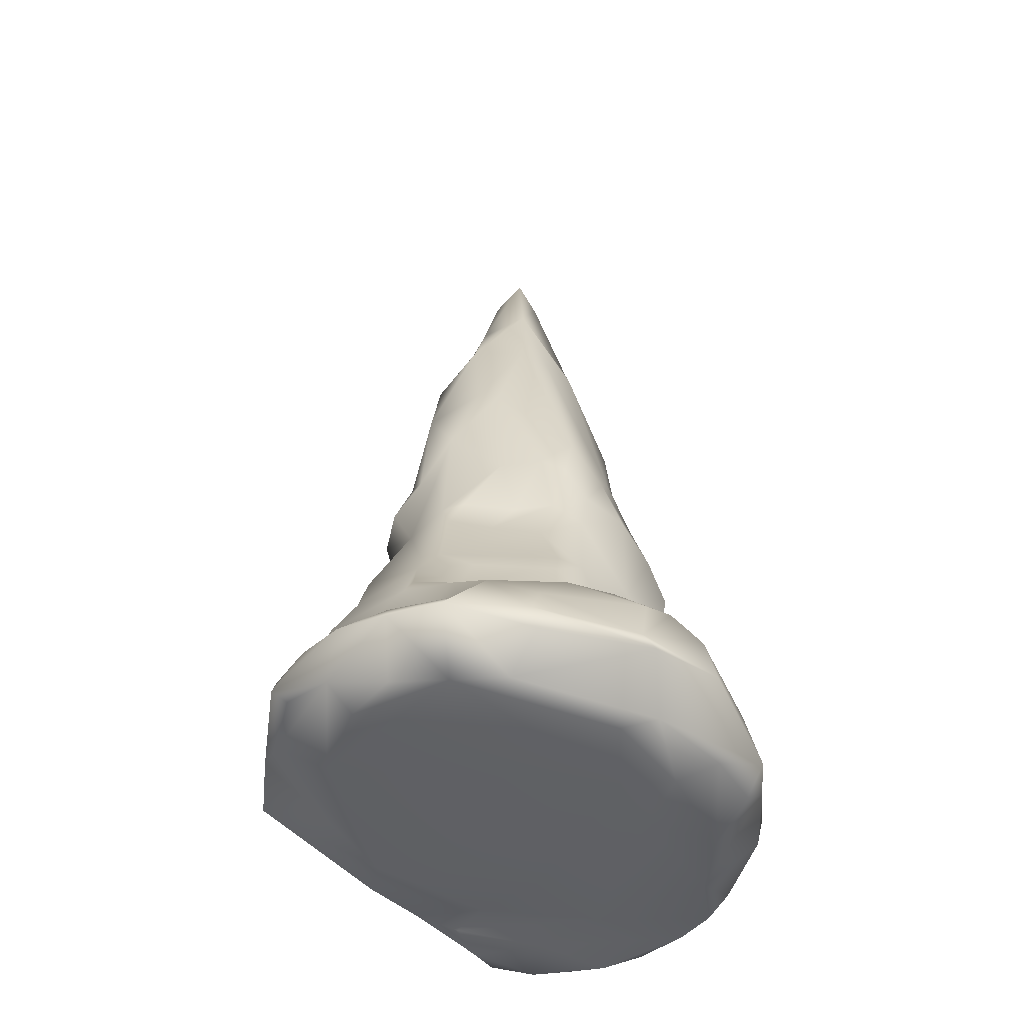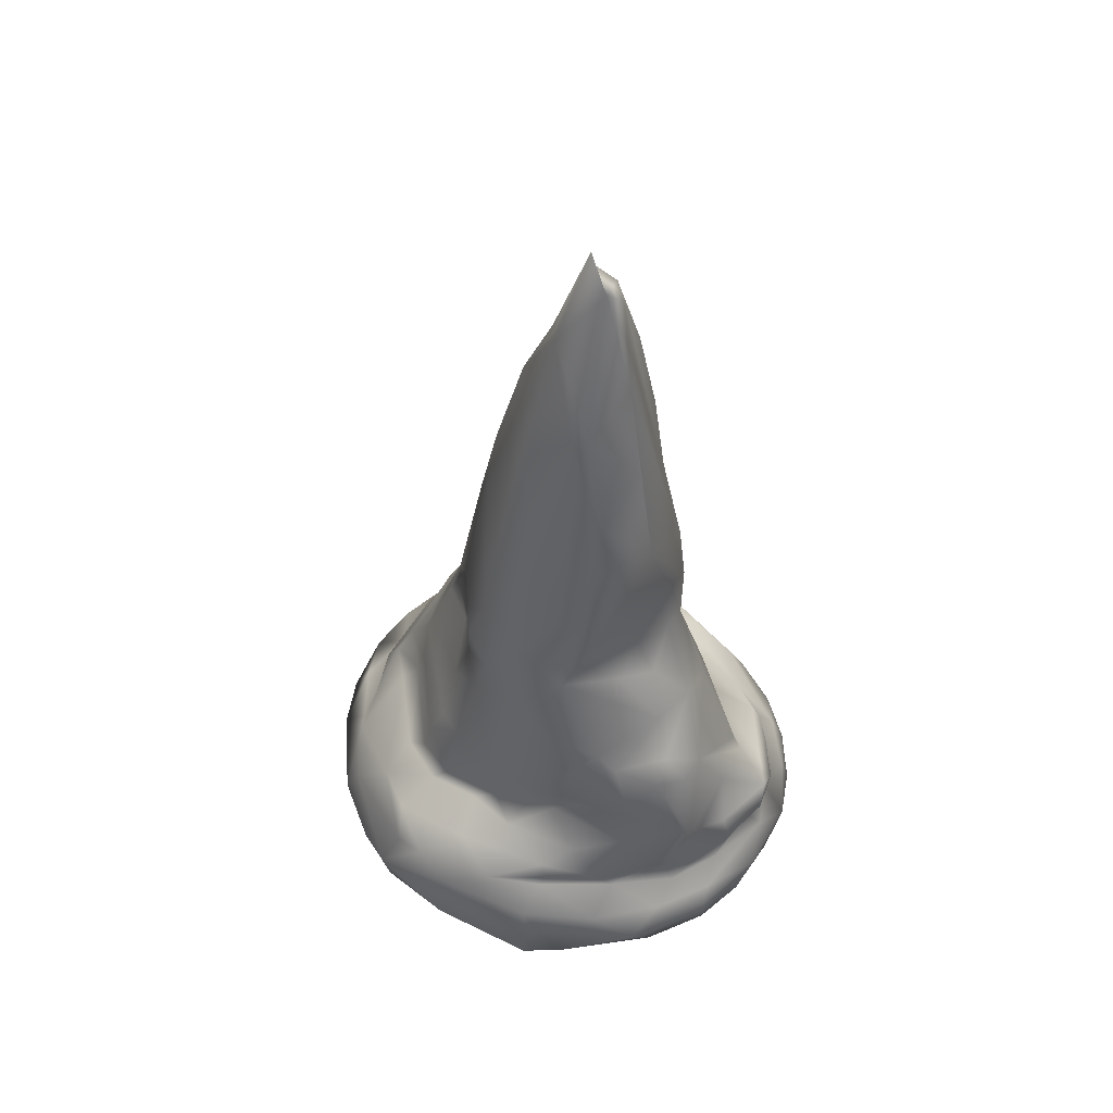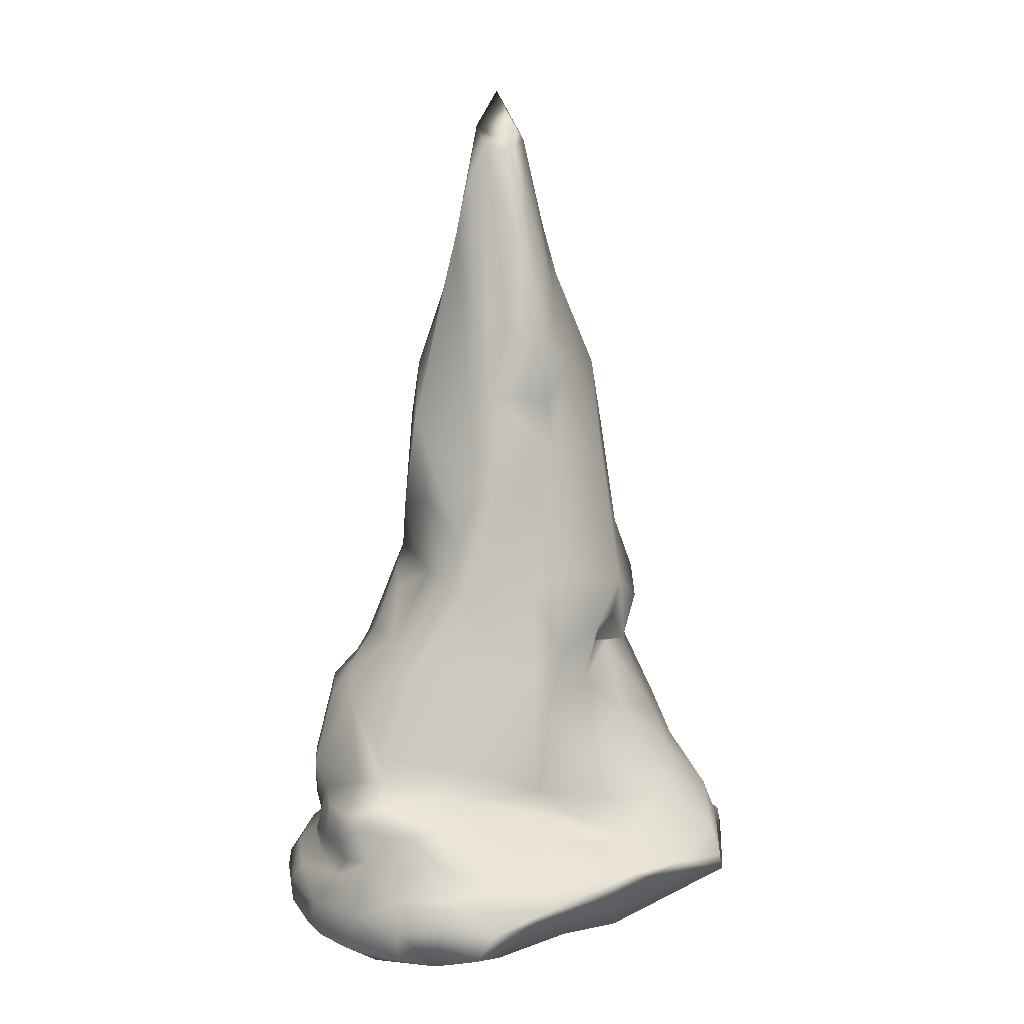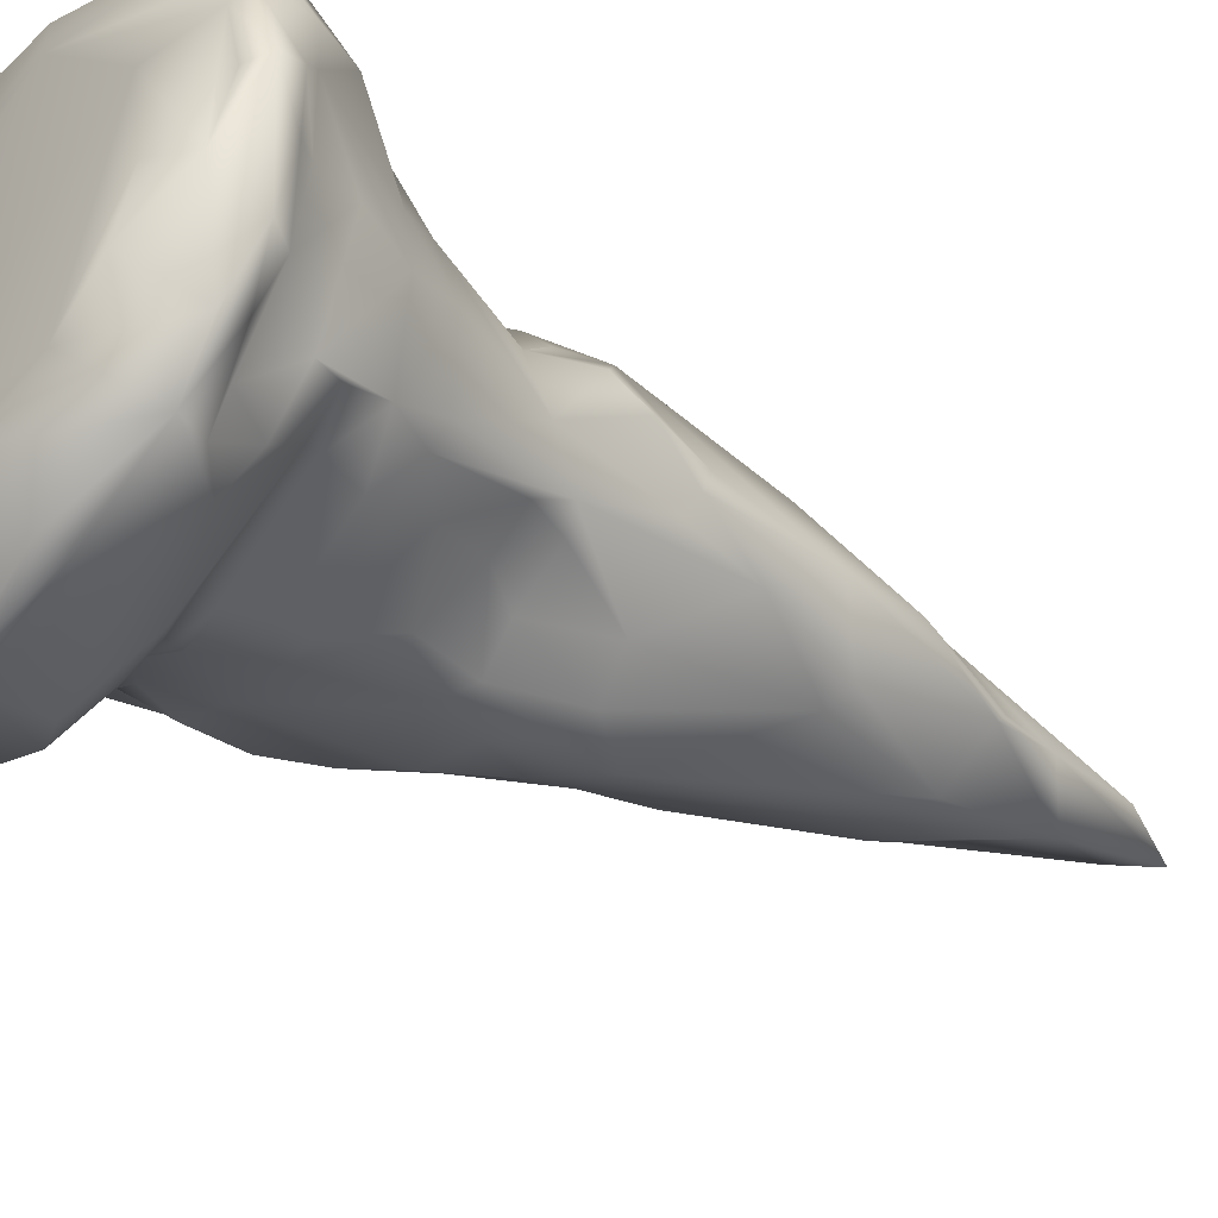
<metadata>
{"format":"obj","ext":"obj","renderer":"f3d","projection":"perspective","resolution":1024,"background":"white","views":[{"elev":-47.4,"azim":149.6,"up":"+Y"},{"elev":54.7,"azim":-127.2,"up":"+Y"},{"elev":10.1,"azim":-17.7,"up":"+Y"},{"elev":-39.4,"azim":54.4,"up":"+Z"}]}
</metadata>
<code>
g stalagmite2
v 1.558 0.1943 -0.07352
v 1.479 0.1188 -0.1181
v 1.361 0.1254 0.2547
v 1.381 0.09028 -0.393
v 1.431 0.2951 -0.5827
v 1.123 -0.03305 0.09368
v 0.4919 -0.05264 0.6995
v 1.333 0.1911 0.471
v 1.49 0.3302 -0.2934
v 1.512 0.3212 -0.01633
v 1.126 0.2707 0.9412
v 1.268 0.4911 0.4978
v 1.341 0.4599 -0.1986
v 1.257 0.452 -0.4969
v 1.37 0.4383 0.1625
v 1.307 0.6488 -0.2174
v 1.293 0.2164 -0.8749
v 1.243 0.3504 -0.7951
v 1.083 0.2299 -1.097
v 0.9393 -0.1131 -0.9299
v 1.186 -0.07855 -0.7238
v 1.207 -0.03056 -0.3604
v -0.1886 -0.205 -0.7691
v 1.115 0.6361 -0.6976
v 1.023 0.4225 -0.8478
v 0.9505 0.4017 -1.025
v 0.937 0.5998 -0.9218
v 1.154 0.9289 -0.217
v 0.975 0.9941 -0.5773
v 0.8326 0.5029 -1.117
v 1.037 0.7807 -0.6606
v 0.8415 0.7769 -0.7602
v 0.7626 0.8795 -0.6873
v 1.131 0.9053 0.04642
v 1.091 1.14 -0.194
v 1.2 0.6817 0.4601
v 0.9713 0.938 0.3966
v 1.115 0.4969 0.7971
v 0.9477 1.126 0.2007
v 0.8396 1.657 -0.1968
v 0.8937 1.244 -0.4471
v 0.711 1.835 -0.3447
v 0.8225 1.218 -0.5457
v 0.678 1.088 -0.681
v 1.118 0.355 0.9324
v 0.788 0.4105 1.106
v 0.8474 0.7583 0.7316
v 0.5007 0.5561 0.9794
v 0.2516 0.5471 1.008
v 0.5544 0.3576 1.169
v 0.3992 0.3988 1.212
v 0.4056 -0.006068 0.9489
v 0.2537 0.2949 1.244
v 0.6637 0.9718 0.6485
v 0.5068 0.7555 0.8516
v 0.6052 1.261 0.5084
v 0.2556 0.6338 0.8306
v -0.02333 0.8394 0.7828
v 0.3011 1.029 0.7447
v 0.04262 0.6551 0.7904
v -0.4422 0.823 0.7696
v -0.1215 0.5843 0.9939
v 0.5827 1.627 0.2891
v 0.3515 1.44 0.5266
v 0.7577 1.596 0.1313
v 0.04837 1.313 0.7238
v -0.05455 1.578 0.7082
v -0.3167 0.9628 0.8139
v 0.464 1.651 0.352
v 0.1361 1.659 0.7221
v 0.4214 1.809 0.5942
v -0.936 1.051 0.5564
v 0.5752 1.831 0.4165
v 0.6317 2.044 0.4043
v 0.2086 2.122 0.6161
v -0.01156 2.058 0.6263
v 0.8317 1.879 0.1442
v 0.8507 2.048 0.02225
v 0.7337 2.354 0.02936
v 0.6686 2.966 -0.06386
v 0.5419 2.852 0.2812
v 0.6835 2.264 -0.1773
v 0.7305 2.323 -0.07698
v 0.6044 2.667 -0.2325
v 0.1509 2.92 0.4744
v 0.5768 3.383 0.002638
v 0.3358 3.439 0.2967
v 0.3632 3.873 -0.08493
v 0.4378 3.172 -0.2701
v 0.3407 3.94 -0.0143
v 0.3402 3.119 -0.3674
v 0.4027 2.26 -0.5106
v 0.1212 3.793 -0.3072
v 0.0125 4.453 -0.1355
v -0.01784 2.535 -0.6702
v 0.2349 4.263 0.01926
v 0.2204 3.842 0.2962
v 0.1962 2.292 -0.6459
v -0.04367 3.683 -0.3597
v 0.6106 1.871 -0.4236
v 0.322 1.869 -0.5458
v 0.7101 1.668 -0.4273
v 0.4571 1.685 -0.4928
v 0.141 1.875 -0.6878
v 0.6074 1.388 -0.5929
v 0.2192 1.222 -0.8578
v 0.2574 1.54 -0.7226
v 0.2804 1.043 -0.9258
v 0.06578 1.213 -0.8675
v 0.07368 2.201 -0.7297
v -0.01174 1.734 -0.7579
v -0.2546 1.187 -0.8382
v 0.04371 0.8633 -0.9706
v -0.07931 2.021 -0.7248
v 0.3004 0.8486 -0.9622
v -0.3352 1.949 -0.7161
v -0.2619 2.333 -0.6281
v 0.4352 0.7225 -0.9921
v -0.5382 2.178 -0.5046
v -0.5702 1.776 -0.6395
v -0.7907 1.632 -0.4385
v -0.2248 2.944 -0.4791
v 0.1278 0.7479 -1.034
v 0.394 0.623 -1.216
v -0.4265 2.633 -0.4368
v -0.2944 3.818 -0.2354
v -0.1518 0.7517 -0.9077
v -0.2644 0.842 -0.8143
v -0.3061 0.6827 -1.111
v -0.462 0.7853 -0.8635
v -0.4829 0.9743 -0.7075
v 0.1358 0.6126 -1.275
v 0.01091 0.4832 -1.391
v -0.1726 0.5416 -1.353
v 0.1101 0.1528 -1.481
v 0.6207 0.3531 -1.302
v 0.6999 0.1679 -1.353
v -0.564 0.5252 -1.113
v -0.7697 0.6781 -0.8372
v -0.3902 0.4546 -1.334
v 0.6607 0.04803 -1.34
v 0.3485 0.1029 -1.451
v 0.6987 -0.1449 -1.134
v 0.02854 0.09522 -1.477
v 0.05032 -0.2066 -1.144
v -0.1293 -0.1396 -1.244
v -0.906 0.0009461 -1.091
v -0.4211 0.1662 -1.394
v -0.4637 -0.1602 -0.8911
v -0.6068 -0.1243 -1.095
v -0.4748 -0.2165 -0.5777
v -0.9111 -0.1969 -0.6112
v -0.8963 -0.1236 -0.9398
v -1.024 -0.03345 -0.9049
v -0.8447 0.3591 -1.036
v -0.7854 0.4829 -0.8706
v -0.296 -0.1509 0.2122
v -0.7866 -0.1058 0.4196
v -1.117 -0.1428 -0.1944
v -0.2369 -0.01129 0.7916
v 0.03742 0.01918 1.073
v -1.12 0.3248 -0.7014
v -0.8189 0.5783 -0.8329
v -1.017 0.5506 -0.5551
v -0.2234 0.004857 1.058
v -1.043 0.4382 -0.491
v -0.8391 0.7795 -0.6494
v -0.6217 0.9736 -0.6383
v -1.029 0.898 -0.4176
v -1.197 0.6489 -0.24
v -0.3967 -0.04498 1.156
v -0.6621 -0.09443 0.8231
v -0.2189 0.1943 1.297
v -0.1936 0.2586 1.317
v -0.5733 -0.008705 1.264
v -0.7921 -0.05888 1.138
v -0.4713 0.1577 1.318
v -0.7043 0.3398 1.145
v -0.766 0.1876 1.193
v -0.1025 0.3619 1.264
v 0.1671 0.4269 1.205
v -0.08577 0.4539 1.116
v -0.3543 0.4104 1.113
v -0.5216 0.7546 0.8933
v -0.6999 0.7022 0.9449
v -0.676 0.4703 1.041
v -0.9835 0.3104 0.9937
v -0.8944 0.4567 0.9292
v -1.099 0.4707 0.7307
v -0.8885 0.6533 0.8893
v -1.02 0.8081 0.7129
v -1.003 0.1353 1.041
v -1.209 0.18 0.8162
v -0.9851 -0.04606 1.008
v -1.073 -0.1173 0.7956
v -1.244 -0.06127 0.6626
v -1.317 -0.09509 0.3385
v -1.34 -0.1078 0.08441
v -1.371 -0.03916 0.3042
v -1.365 0.1492 0.4359
v -1.408 0.0065 -0.02634
v -1.354 0.0935 -0.4191
v -1.413 0.1527 -0.02116
v -1.314 0.1635 -0.5237
v -1.297 0.3039 -0.3139
v -1.248 0.361 0.5723
v -1.36 0.2648 0.04495
v -1.225 0.3871 -0.1438
v -1.251 0.3454 0.1852
v -1.181 0.5298 -0.1715
v -1.243 0.9 -0.04691
v -1.249 0.4948 0.008808
v -1.185 0.4379 0.5238
v -1.203 0.7722 0.08667
v -1.256 0.5195 0.2942
v -1.245 0.5962 0.5524
v -1.221 0.701 0.2595
v -1.144 0.6801 0.7221
v -1.199 0.7472 0.6133
v -1.061 0.8824 0.3718
v -1.058 1.363 0.1503
v -0.9706 0.9206 0.5891
v -0.7124 1.601 0.4541
v -0.4287 2 0.4659
v -0.1875 2.525 0.5328
v -0.2397 3.242 0.4337
v -0.3352 2.614 0.5147
v 0.1213 3.197 0.4685
v 0.1163 3.434 0.5257
v -0.5171 2.118 0.3989
v -0.8062 1.717 0.2546
v -0.45 2.381 0.4659
v -0.6006 3.068 0.07173
v -0.5828 2.58 0.2416
v -0.3389 4.205 0.09233
v -0.5727 2.139 0.2581
v -0.5893 2.204 0.01874
v -0.5789 2.46 -0.2906
v -0.7117 2.03 0.03863
v -0.9996 1.511 -0.07425
v -0.8566 1.746 -0.01867
v -0.6646 2.105 -0.1841
v -1.124 1.369 -0.01097
v -1.074 1.428 -0.1947
v -0.8893 1.521 -0.3663
v -0.5231 2.554 -0.3713
v -0.5282 3.065 -0.2808
v -1.22 0.9667 -0.1049
v -1.016 1.129 -0.3524
v -0.5049 3.391 -0.1923
v -0.7466 1.049 -0.4929
v -0.68 1.185 -0.6113
v -0.5734 1.184 -0.7115
v -0.6863 1.523 -0.6226
v -0.4638 3.679 0.07007
v -0.3071 3.962 -0.1708
v -0.1896 4.851 0.03171
v -0.2712 4.516 0.1095
v -0.1752 4.713 0.1617
v -0.06132 5.059 0.03062
v 0.08493 4.768 0.1078
v 0.02102 4.854 0.1055
v -0.03858 4.709 0.2226
v -0.1215 3.649 0.4523
v 0.065 3.884 0.4219
v 0.03721 4.415 0.315
v -0.05396 4.174 0.378
g stalagmite2_0
f 3 2 1
f 4 1 2
f 3 4 2
f 1 4 5
f 6 4 3
f 3 7 6
f 1 8 3
f 3 8 7
f 5 9 1
f 1 10 8
f 10 1 9
f 7 8 11
f 10 12 8
f 12 11 8
f 10 9 13
f 14 9 5
f 14 13 9
f 10 13 15
f 12 10 15
f 14 16 13
f 16 15 13
f 5 4 17
f 14 5 18
f 17 18 5
f 17 19 18
f 17 20 19
f 4 21 17
f 17 21 20
f 4 22 21
f 21 22 20
f 22 4 6
f 22 6 20
f 23 20 6
f 6 7 23
f 24 16 14
f 25 14 18
f 25 24 14
f 26 25 18
f 19 26 18
f 25 26 27
f 25 27 24
f 28 16 24
f 24 29 28
f 15 16 28
f 19 30 26
f 30 27 26
f 27 31 24
f 31 29 24
f 27 32 31
f 27 30 32
f 29 31 33
f 33 31 32
f 28 34 15
f 29 35 28
f 34 28 35
f 36 15 34
f 12 15 36
f 37 36 34
f 12 36 38
f 36 37 38
f 34 35 39
f 37 34 39
f 39 35 40
f 29 41 35
f 35 41 40
f 40 41 42
f 41 29 43
f 41 43 42
f 44 29 33
f 43 29 44
f 38 45 12
f 45 11 12
f 46 45 38
f 11 45 46
f 37 47 38
f 38 48 46
f 38 47 48
f 48 49 46
f 50 11 46
f 51 46 49
f 46 51 50
f 11 50 52
f 7 11 52
f 50 51 53
f 52 50 53
f 37 54 47
f 48 47 55
f 47 54 55
f 54 37 56
f 39 56 37
f 57 49 48
f 48 55 57
f 55 58 57
f 55 54 59
f 56 59 54
f 58 55 59
f 60 49 57
f 60 57 58
f 58 61 60
f 60 61 62
f 60 62 49
f 56 39 63
f 59 56 64
f 63 64 56
f 63 39 65
f 40 65 39
f 66 58 59
f 66 59 64
f 67 58 66
f 61 58 68
f 68 58 67
f 65 69 63
f 64 63 69
f 70 66 64
f 66 70 67
f 64 69 71
f 70 64 71
f 72 61 68
f 67 72 68
f 73 69 65
f 71 69 73
f 73 65 74
f 74 71 73
f 70 71 75
f 74 75 71
f 70 76 67
f 75 76 70
f 77 74 65
f 40 77 65
f 77 40 78
f 74 77 79
f 79 77 78
f 74 79 80
f 81 75 74
f 80 81 74
f 40 82 78
f 82 40 42
f 78 83 79
f 82 83 78
f 80 79 83
f 83 82 84
f 84 82 42
f 84 80 83
f 85 76 75
f 75 81 85
f 86 81 80
f 87 85 81
f 87 81 86
f 88 86 80
f 89 80 84
f 88 80 89
f 86 90 87
f 86 88 90
f 84 91 89
f 84 42 92
f 91 84 92
f 89 93 88
f 91 93 89
f 93 94 88
f 93 91 95
f 96 90 88
f 88 94 96
f 90 97 87
f 96 97 90
f 91 92 98
f 98 95 91
f 93 95 99
f 93 99 94
f 100 92 42
f 98 92 101
f 101 92 100
f 42 102 100
f 102 42 43
f 100 103 101
f 103 100 102
f 101 104 98
f 104 101 103
f 105 102 43
f 102 105 103
f 43 106 105
f 43 44 106
f 103 105 107
f 104 103 107
f 106 107 105
f 106 44 108
f 44 33 108
f 107 106 109
f 108 109 106
f 104 110 98
f 98 110 95
f 107 111 104
f 109 111 107
f 112 111 109
f 112 109 113
f 108 113 109
f 110 104 114
f 111 114 104
f 114 95 110
f 115 108 33
f 113 108 115
f 114 111 116
f 116 111 112
f 114 117 95
f 117 114 116
f 33 118 115
f 118 33 32
f 117 116 119
f 120 119 116
f 116 112 120
f 120 121 119
f 122 95 117
f 122 99 95
f 115 118 123
f 123 113 115
f 118 32 124
f 123 118 124
f 32 30 124
f 122 117 125
f 125 117 119
f 126 99 122
f 122 125 126
f 99 126 94
f 123 127 113
f 128 113 127
f 112 113 128
f 123 129 127
f 128 127 130
f 130 127 129
f 112 128 131
f 128 130 131
f 132 129 123
f 132 123 124
f 124 133 132
f 129 132 134
f 132 133 134
f 135 134 133
f 133 124 136
f 136 135 133
f 30 136 124
f 137 136 30
f 136 137 135
f 19 137 30
f 129 134 138
f 139 130 129
f 139 129 138
f 135 140 134
f 134 140 138
f 137 19 141
f 137 142 135
f 141 142 137
f 19 143 141
f 19 20 143
f 142 141 144
f 142 144 135
f 144 141 143
f 145 143 20
f 20 23 145
f 143 145 146
f 144 143 146
f 147 144 146
f 144 148 135
f 148 140 135
f 147 148 144
f 148 147 140
f 149 146 145
f 23 149 145
f 146 150 147
f 146 149 150
f 151 149 23
f 150 149 152
f 152 149 151
f 153 147 150
f 152 153 150
f 147 153 154
f 154 153 152
f 155 140 147
f 154 155 147
f 156 140 155
f 156 138 140
f 23 157 151
f 158 151 157
f 7 157 23
f 152 151 159
f 152 159 154
f 159 151 158
f 157 7 160
f 158 157 160
f 160 7 52
f 161 160 52
f 53 161 52
f 156 155 162
f 162 155 154
f 138 156 163
f 163 139 138
f 163 156 164
f 139 163 164
f 165 158 160
f 160 161 165
f 166 156 162
f 164 156 166
f 164 167 139
f 167 130 139
f 167 168 130
f 130 168 131
f 164 169 167
f 169 168 167
f 170 164 166
f 164 170 169
f 161 171 165
f 172 158 165
f 165 171 172
f 161 173 171
f 53 173 161
f 174 173 53
f 174 53 51
f 173 175 171
f 172 171 176
f 175 176 171
f 173 177 175
f 174 177 173
f 174 178 177
f 177 179 175
f 175 179 176
f 177 178 179
f 51 180 174
f 180 178 174
f 180 51 181
f 181 51 49
f 49 182 181
f 181 182 180
f 49 62 182
f 180 182 183
f 183 182 62
f 178 180 183
f 184 183 62
f 61 184 62
f 183 184 185
f 184 61 185
f 186 178 183
f 186 183 185
f 179 178 187
f 178 186 188
f 187 178 188
f 187 188 189
f 190 188 186
f 190 186 185
f 189 188 190
f 191 185 61
f 185 191 190
f 192 179 187
f 176 179 192
f 192 187 193
f 189 193 187
f 176 192 194
f 192 193 194
f 194 195 176
f 172 176 195
f 194 196 195
f 196 194 193
f 172 195 197
f 196 197 195
f 197 158 172
f 158 197 198
f 198 159 158
f 199 197 196
f 199 198 197
f 196 193 200
f 196 200 199
f 201 198 199
f 159 198 201
f 201 199 200
f 202 159 201
f 202 154 159
f 201 203 202
f 200 203 201
f 202 204 154
f 203 204 202
f 204 162 154
f 205 162 204
f 204 203 205
f 166 162 205
f 193 206 200
f 193 189 206
f 200 207 203
f 203 207 205
f 200 206 207
f 205 208 166
f 205 207 208
f 206 209 207
f 208 207 209
f 210 166 208
f 170 166 210
f 170 210 211
f 208 212 210
f 212 208 209
f 213 209 206
f 206 189 213
f 210 212 214
f 214 211 210
f 215 212 209
f 215 209 213
f 215 214 212
f 213 189 216
f 216 215 213
f 214 215 217
f 215 216 217
f 189 218 216
f 190 218 189
f 218 190 191
f 216 218 219
f 217 216 219
f 219 218 191
f 220 214 217
f 217 219 220
f 220 211 214
f 220 221 211
f 219 191 222
f 222 220 219
f 221 220 222
f 191 61 222
f 61 72 222
f 72 221 222
f 223 221 72
f 72 67 223
f 224 223 67
f 224 67 76
f 225 224 76
f 85 225 76
f 225 85 226
f 226 227 225
f 225 227 224
f 228 226 85
f 228 85 87
f 87 229 228
f 229 226 228
f 97 229 87
f 223 224 230
f 221 223 231
f 230 231 223
f 232 224 227
f 230 224 232
f 233 232 227
f 234 230 232
f 232 233 234
f 226 235 227
f 227 235 233
f 236 231 230
f 236 230 234
f 234 237 236
f 238 234 233
f 234 238 237
f 236 239 231
f 239 236 237
f 240 221 231
f 239 241 231
f 231 241 240
f 239 237 242
f 241 239 242
f 237 119 242
f 237 238 119
f 119 241 242
f 243 221 240
f 221 243 211
f 243 240 244
f 211 243 244
f 245 240 241
f 244 240 245
f 121 241 119
f 241 121 245
f 246 119 238
f 119 246 125
f 247 246 238
f 246 247 125
f 233 247 238
f 125 247 126
f 211 244 248
f 211 248 170
f 248 169 170
f 249 244 245
f 248 244 249
f 169 248 249
f 249 245 121
f 233 250 247
f 247 250 126
f 249 251 169
f 251 168 169
f 251 249 252
f 168 251 252
f 121 252 249
f 131 168 252
f 253 131 252
f 253 252 121
f 253 112 131
f 121 254 253
f 254 112 253
f 254 121 120
f 120 112 254
f 233 255 250
f 233 235 255
f 255 256 250
f 255 235 256
f 257 256 235
f 250 256 126
f 126 256 94
f 256 257 94
f 258 257 235
f 235 226 258
f 259 258 226
f 258 259 257
f 257 260 94
f 96 94 260
f 261 96 260
f 96 261 97
f 257 262 260
f 261 260 262
f 263 262 257
f 261 262 263
f 263 257 259
f 226 264 259
f 264 226 229
f 97 265 229
f 229 265 264
f 261 266 97
f 263 266 261
f 97 266 265
f 264 267 259
f 259 267 263
f 264 265 267
f 263 267 266
f 266 267 265

</code>
